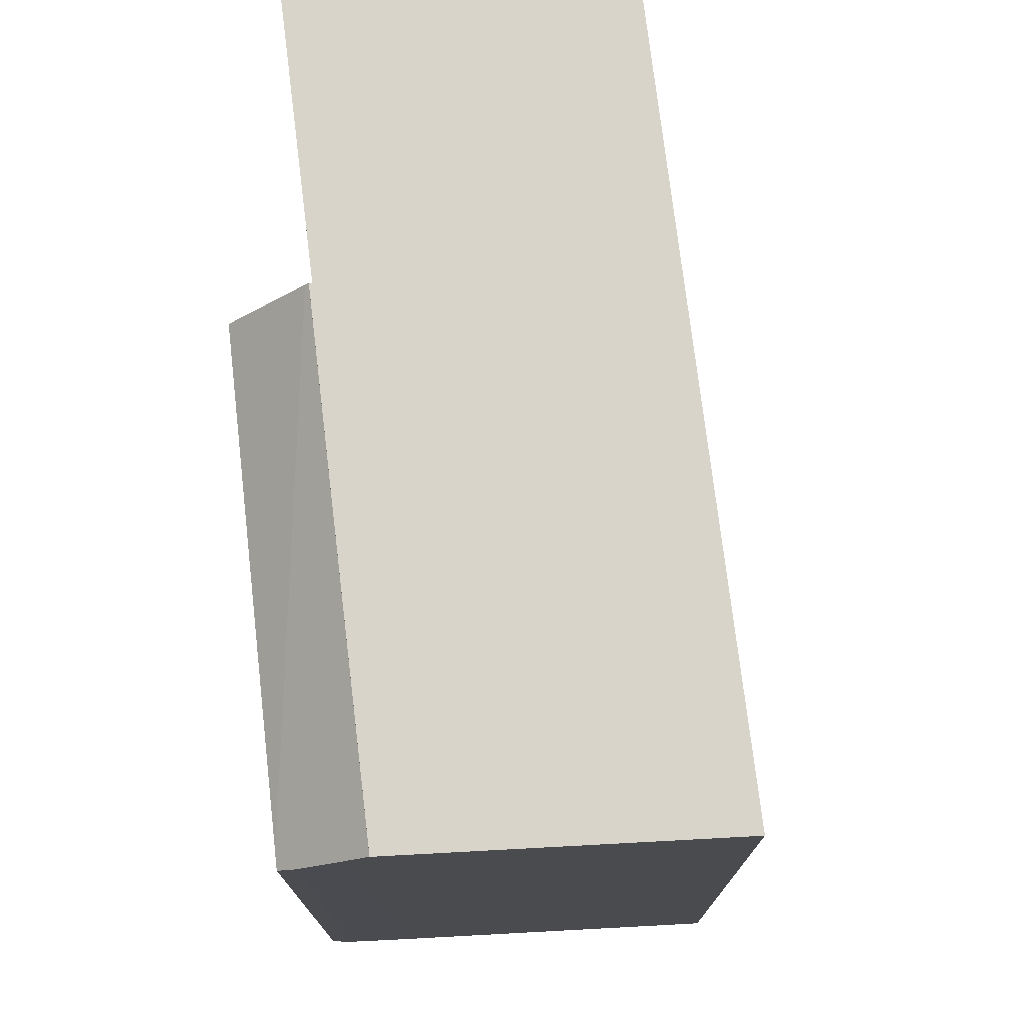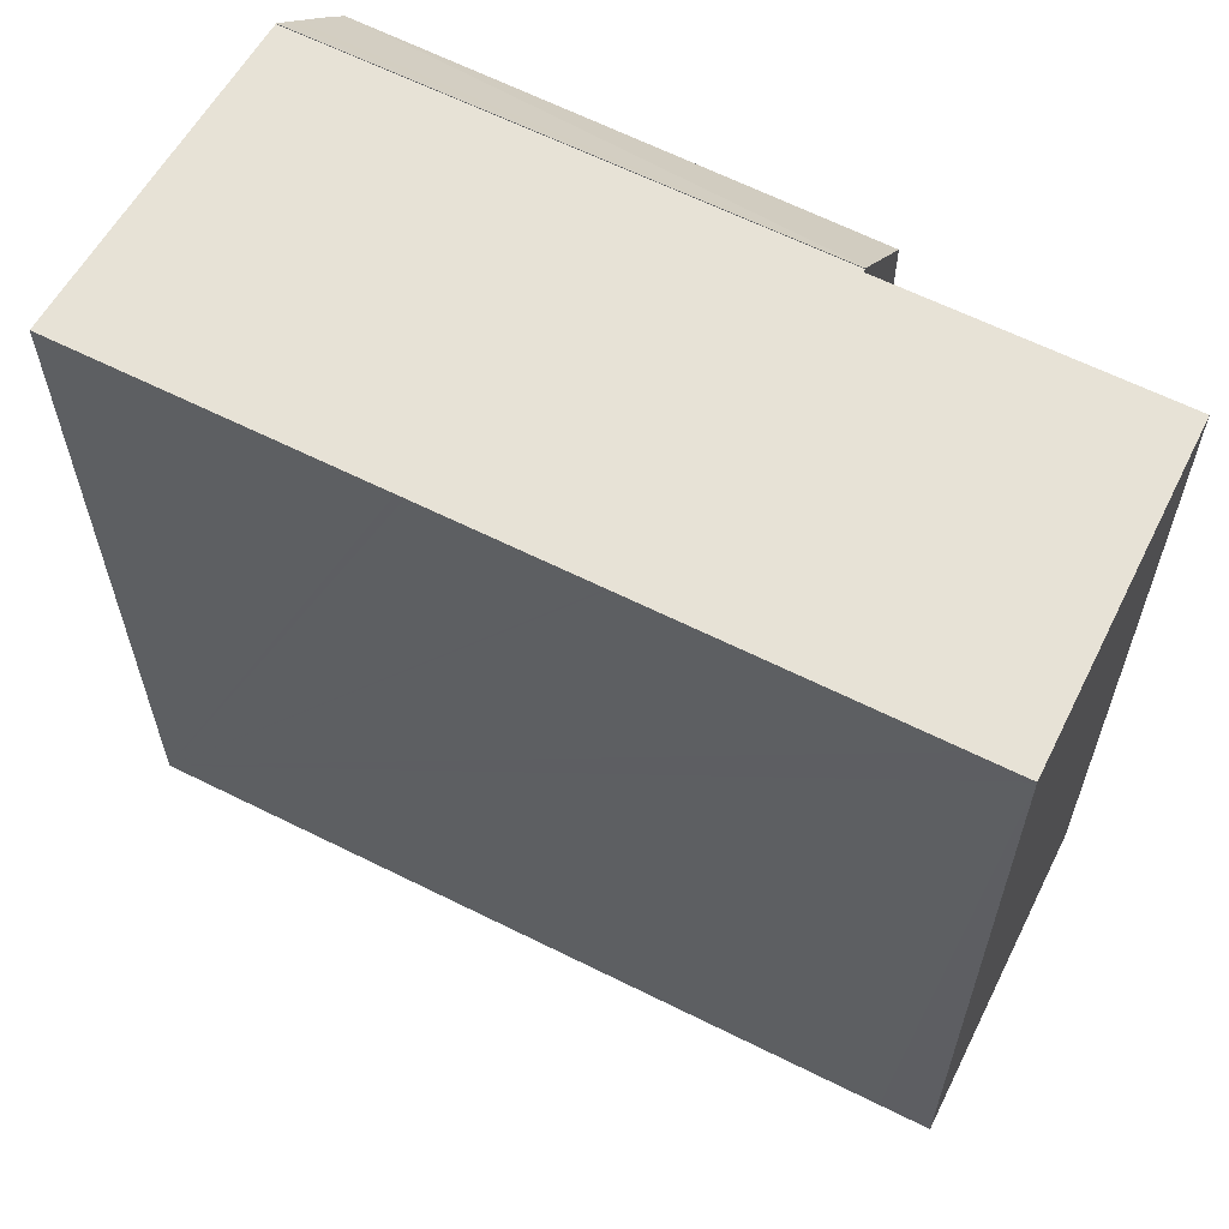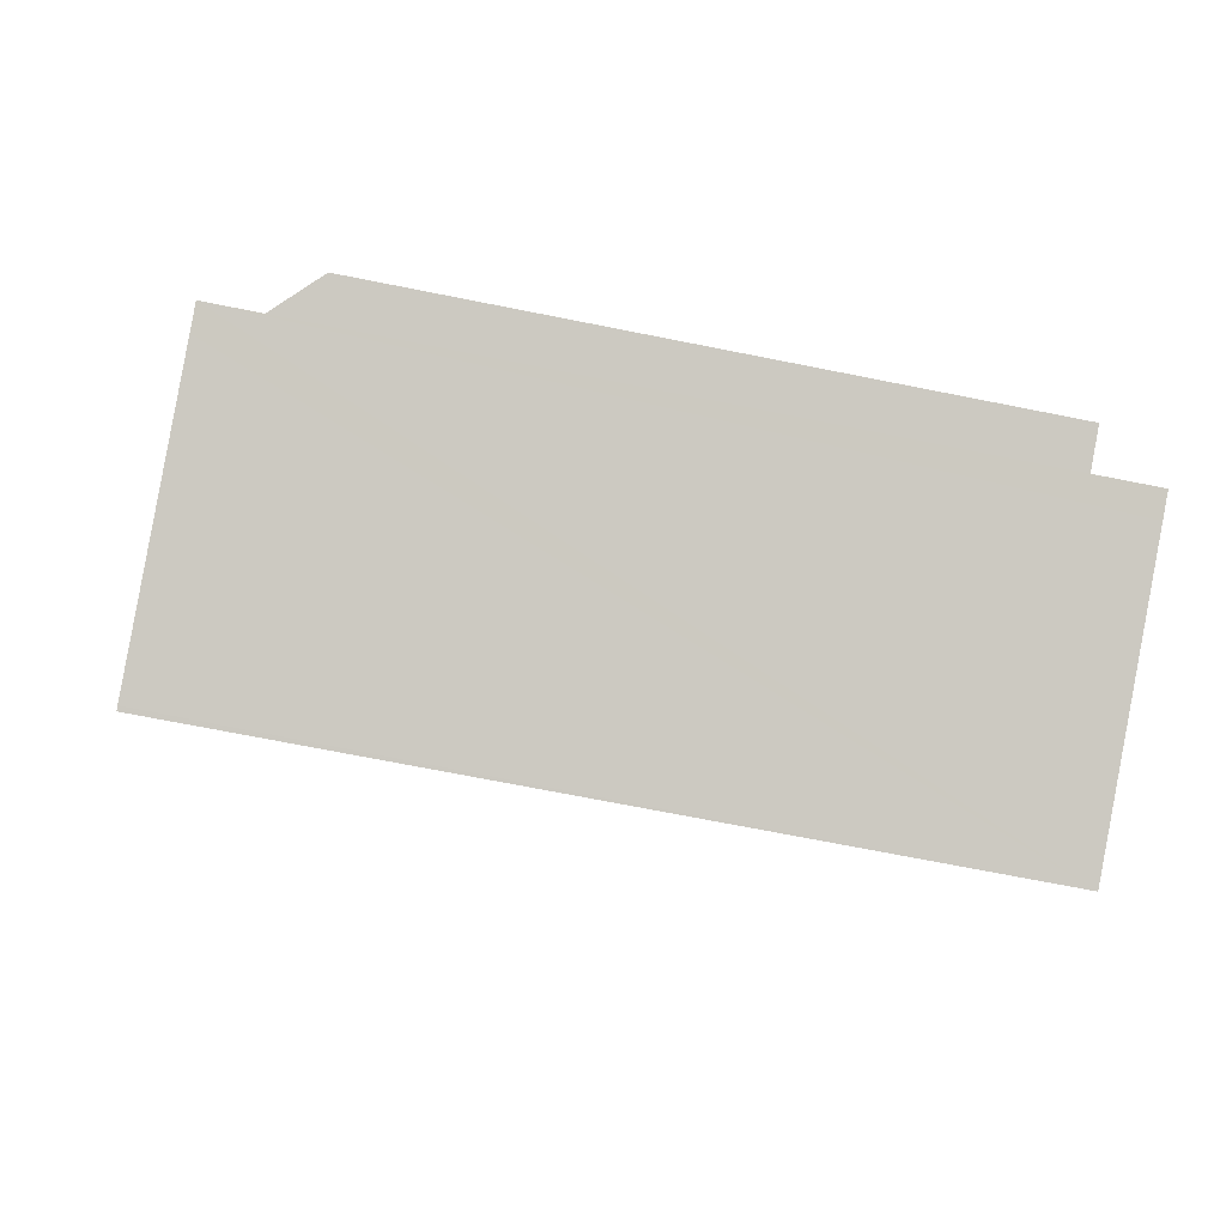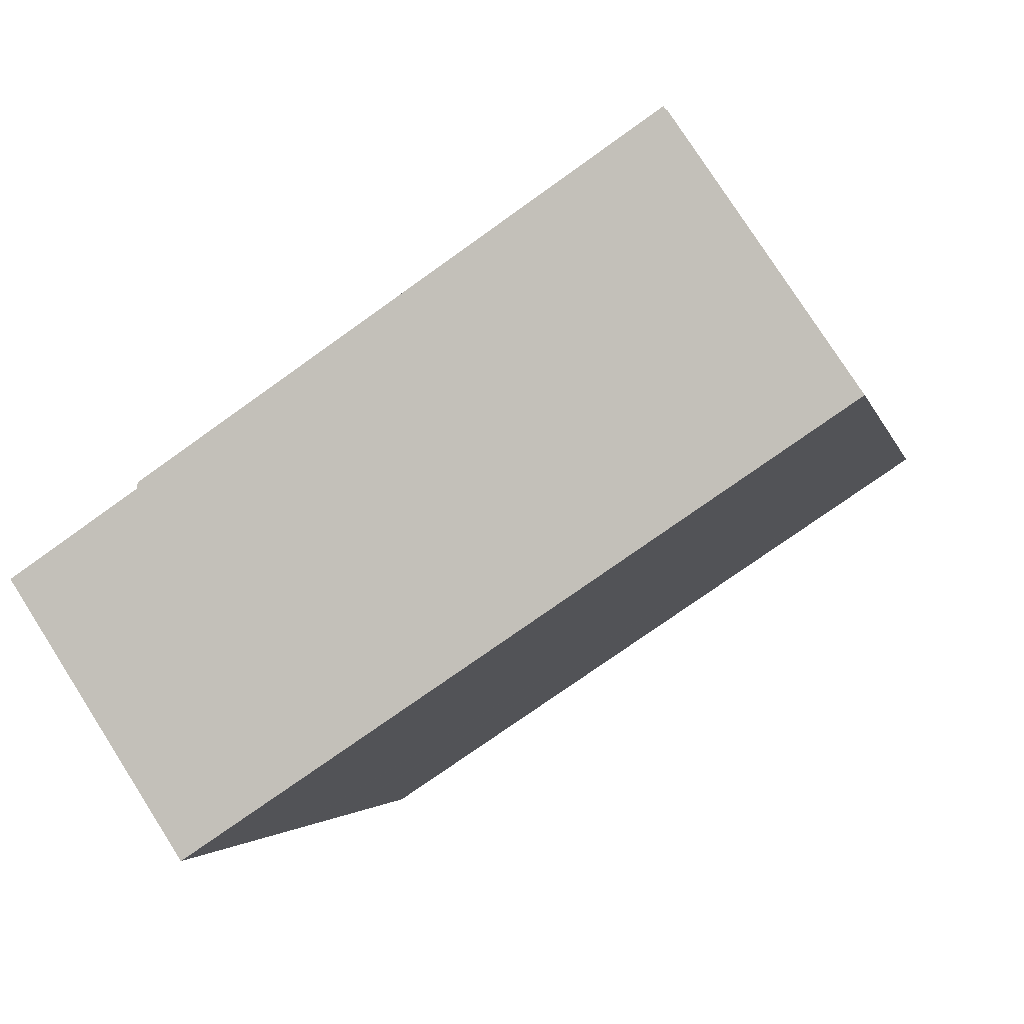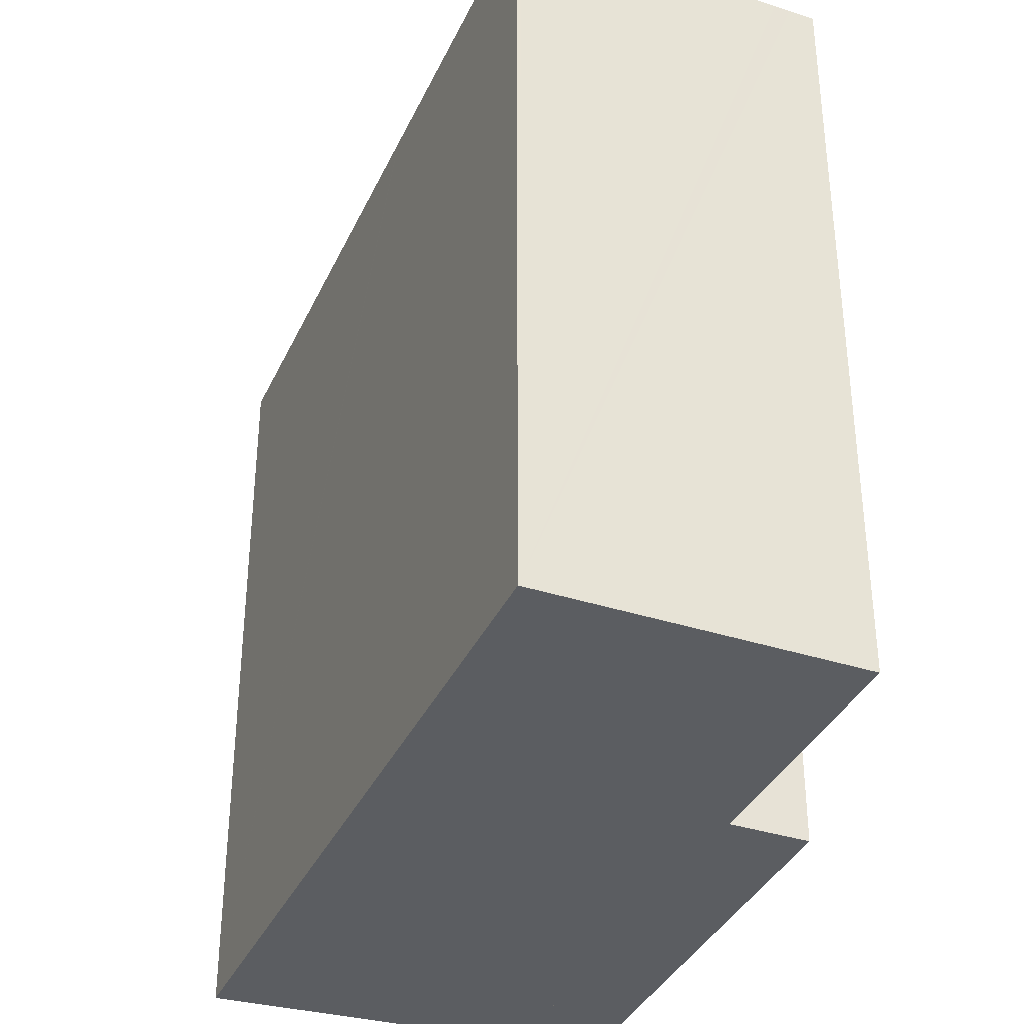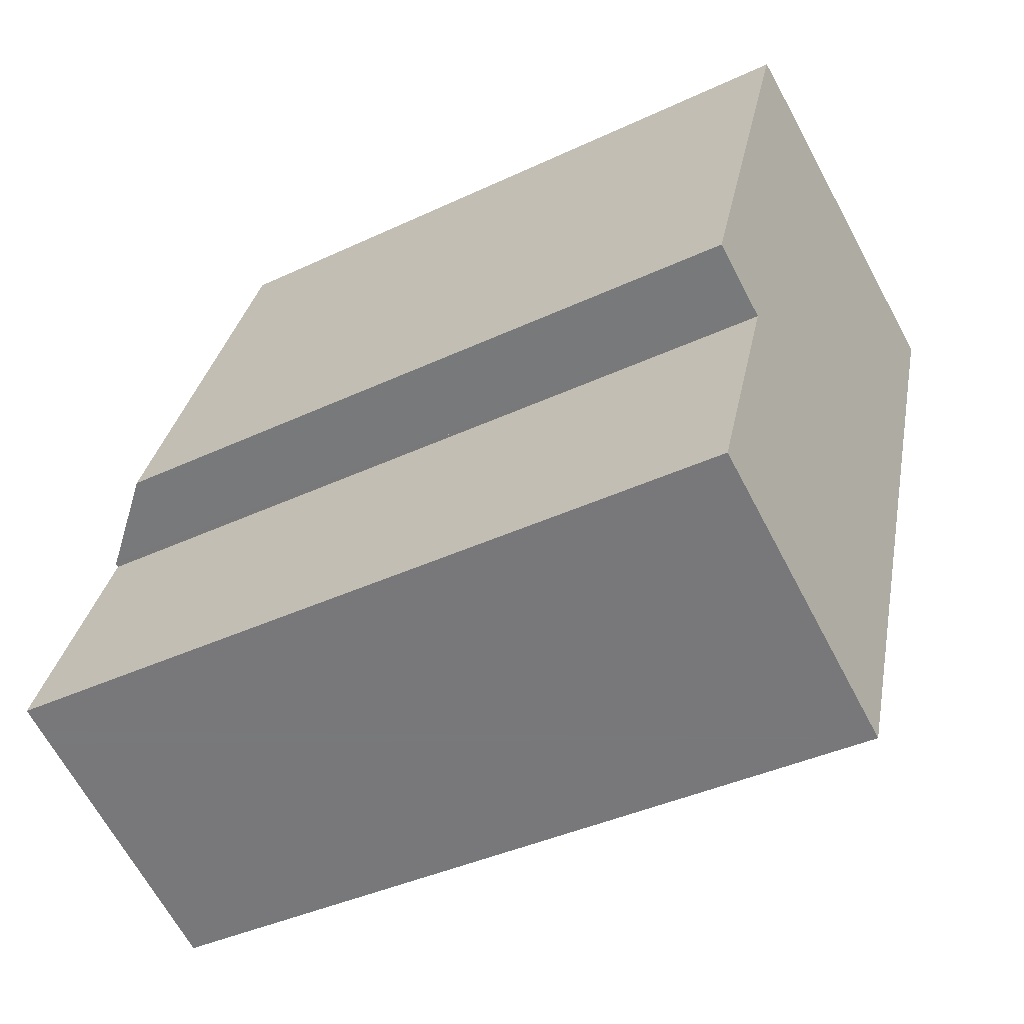
<metadata>
{"format":"obj","ext":"obj","renderer":"f3d","projection":"perspective","resolution":1024,"background":"white","views":[{"elev":75.4,"azim":14.8,"up":"+Y"},{"elev":62.9,"azim":138.5,"up":"+Y"},{"elev":-70.4,"azim":-101.3,"up":"+Z"},{"elev":-75.0,"azim":-54.4,"up":"+Z"},{"elev":-36.2,"azim":179.2,"up":"+Y"},{"elev":-40.0,"azim":-59.9,"up":"+Z"}]}
</metadata>
<code>
v  9.294 24.51 -3.798
v  10.02 24.51 -2.367
v  9.433 24.51 -3.854
v  5.078 24.51 -2.075
v  1.25 24.51 -0.511
v  0.764 24.51 -0.312
v  0 24.51 1.501e-15
v  1.268 24.51 3.162
v  10.82 24.51 -0.353
v  13.23 24.51 5.699
v  2.926 24.51 7.295
v  3.222 24.51 8.035
v  3.135 24.51 8.071
v  8.99 24.51 22.81
v  13.25 24.51 5.763
v  15.12 24.51 10.47
v  15.21 24.51 10.69
v  17.3 24.51 15.96
v  18.15 24.51 18.08
v  18.77 24.51 19.65
v  18.52 24.51 19.73
v  8.99 -1.397e-15 22.81
v  18.77 -1.203e-15 19.65
v  18.52 -1.208e-15 19.73
v  10.02 1.449e-16 -2.367
v  9.433 2.36e-16 -3.854
v  17.3 -9.773e-16 15.96
v  18.15 -1.107e-15 18.08
v  15.21 -6.548e-16 10.69
v  15.12 -6.409e-16 10.47
v  13.25 -3.529e-16 5.763
v  13.23 -3.49e-16 5.699
v  10.82 2.162e-17 -0.353
v  0.764 1.91e-17 -0.312
v  0 0 0
v  5.078 1.271e-16 -2.075
v  9.294 2.326e-16 -3.798
v  1.25 3.129e-17 -0.511
v  3.222 -4.92e-16 8.035
v  3.135 -4.942e-16 8.071
v  1.268 -1.936e-16 3.162
v  2.926 -4.467e-16 7.295
v  6.466 22 23.55
v  3.037 24.43 8.111
v  6.289 22.01 23.1
v  7.028 22.55 23.43
v  8.234 23.77 23.05
v  3.135 24.54 8.071
v  8.554 24.1 22.95
v  8.99 24.54 22.81
v  5.599 22.01 21.32
v  0.833 22.01 9.018
v  3.968 22.01 17.11
v  0.833 -5.522e-16 9.018
v  6.466 -1.442e-15 23.55
v  3.968 -1.048e-15 17.11
v  5.599 -1.305e-15 21.32
v  6.289 -1.414e-15 23.1
v  7.028 -1.435e-15 23.43
v  8.234 -1.411e-15 23.05
v  8.554 -1.405e-15 22.95
v  3.037 -4.967e-16 8.111
g defaultobject
f 1 2 3
f 2 1 4
f 2 4 5
f 2 5 6
f 2 6 7
f 2 7 8
f 2 8 9
f 9 8 10
f 10 8 11
f 10 11 12
f 10 12 13
f 10 13 14
f 10 14 15
f 15 14 16
f 16 14 17
f 17 14 18
f 18 14 19
f 19 14 20
f 20 14 21
f 22 21 14
f 21 22 20
f 20 22 23
f 23 22 24
f 23 19 20
f 19 23 18
f 18 23 17
f 17 23 16
f 16 23 15
f 15 23 10
f 10 23 9
f 9 23 2
f 2 23 3
f 3 23 25
f 3 25 26
f 25 23 27
f 27 23 28
f 25 27 29
f 25 29 30
f 25 30 31
f 25 31 32
f 25 32 33
f 26 1 3
f 1 26 4
f 4 26 5
f 5 26 6
f 6 26 7
f 7 26 34
f 7 34 35
f 34 26 36
f 36 26 37
f 34 36 38
f 39 13 12
f 13 39 40
f 35 8 7
f 8 35 11
f 11 35 12
f 12 35 41
f 12 41 42
f 12 42 39
f 40 14 13
f 14 40 22
f 34 41 35
f 41 34 38
f 41 38 36
f 41 36 37
f 41 37 26
f 41 26 25
f 41 25 42
f 42 25 33
f 42 33 32
f 42 32 39
f 39 22 40
f 22 39 32
f 22 32 31
f 22 31 30
f 22 30 29
f 22 29 27
f 22 27 28
f 22 28 24
f 24 28 23
f 43 44 45
f 44 43 46
f 44 46 47
f 44 47 48
f 48 47 49
f 48 49 50
f 44 51 45
f 51 44 52
f 51 52 53
f 54 53 52
f 53 54 51
f 51 54 45
f 45 54 43
f 43 54 55
f 55 54 56
f 55 56 57
f 55 57 58
f 43 59 46
f 59 43 55
f 49 22 50
f 22 49 47
f 22 47 46
f 22 46 60
f 60 46 59
f 22 60 61
f 22 48 50
f 48 22 40
f 40 44 48
f 44 40 52
f 52 40 54
f 54 40 62
f 58 59 55
f 59 58 60
f 60 58 61
f 61 58 22
f 22 58 40
f 40 58 57
f 40 57 56
f 40 56 54
f 40 54 62

</code>
